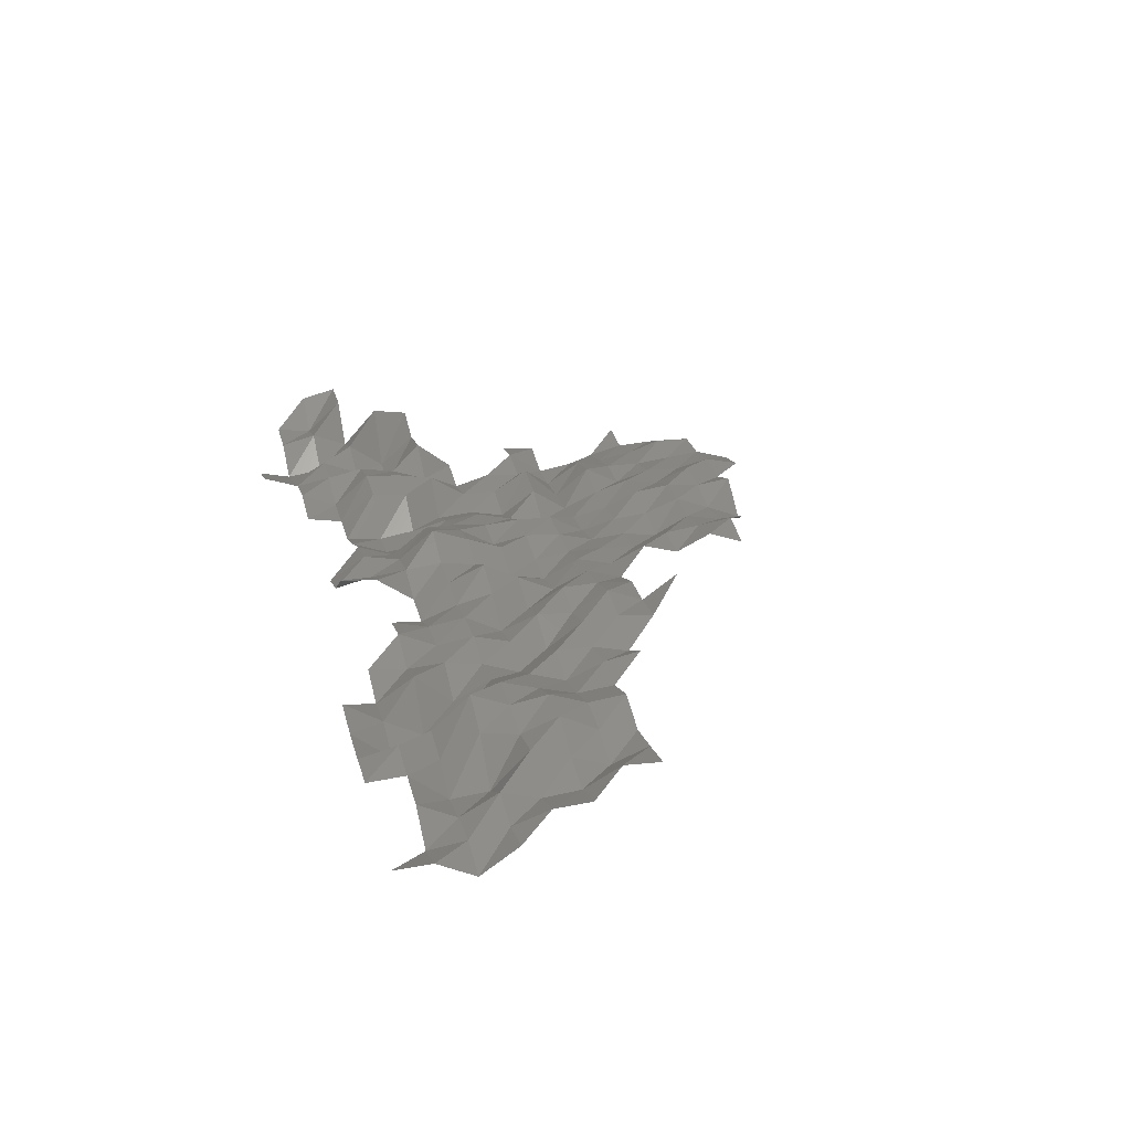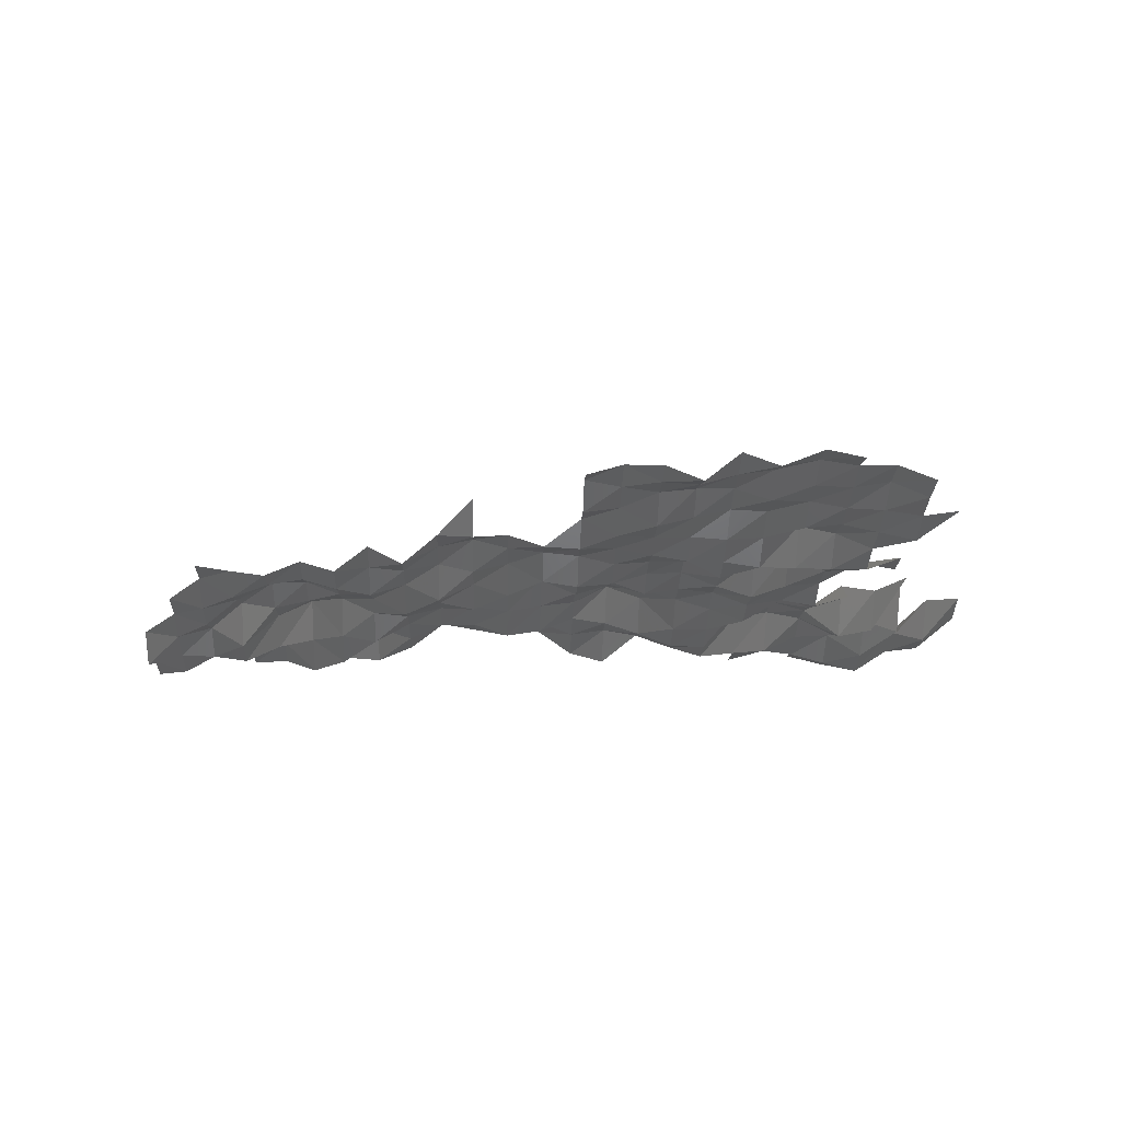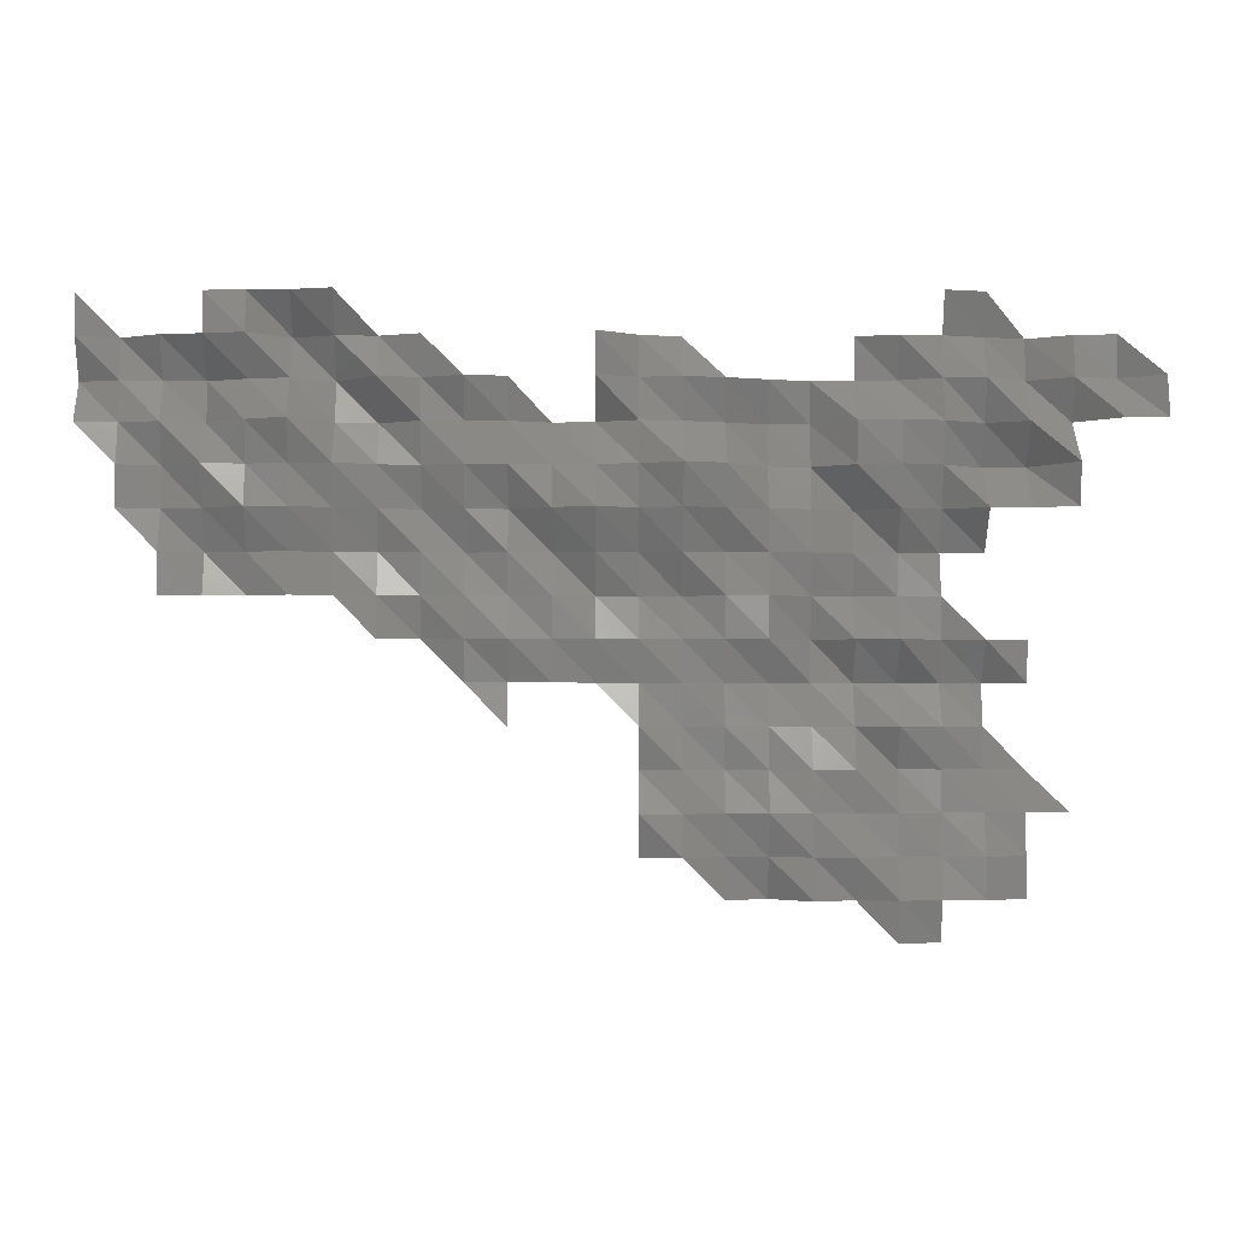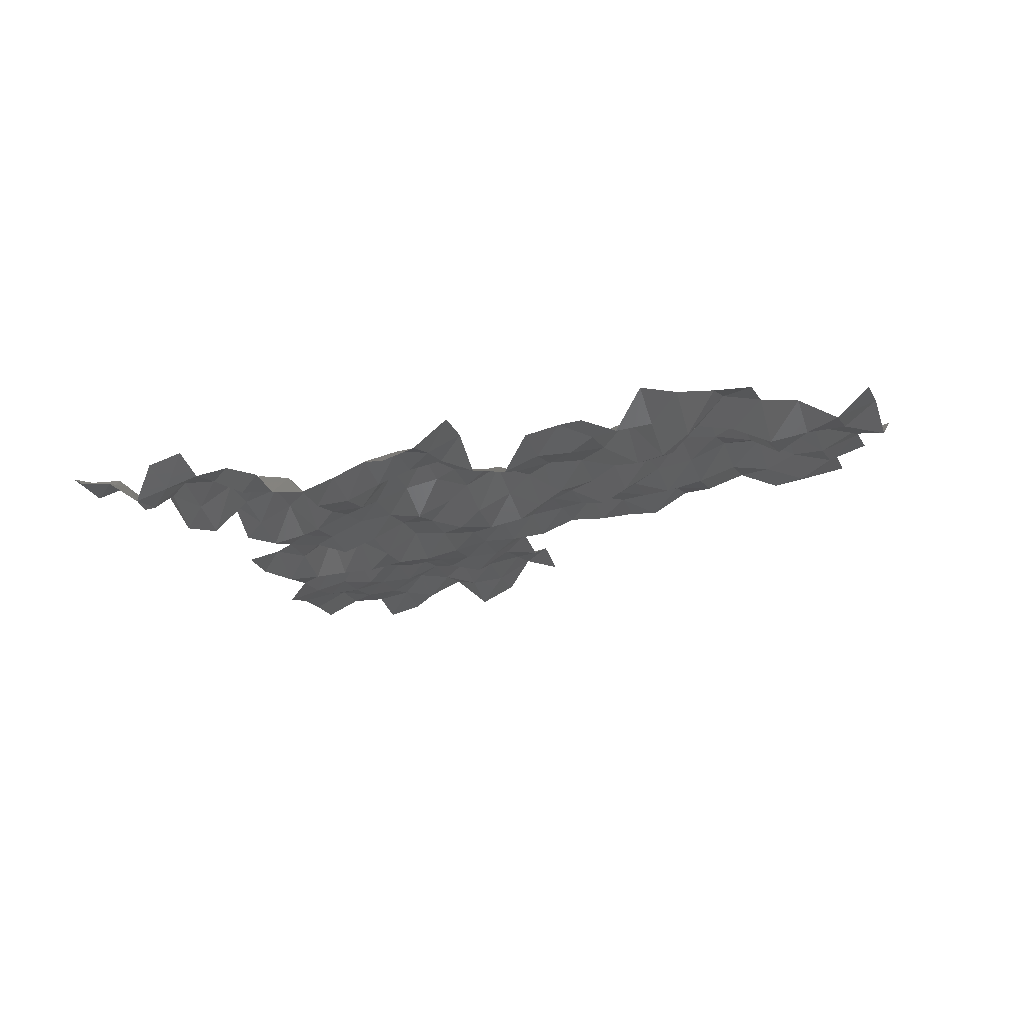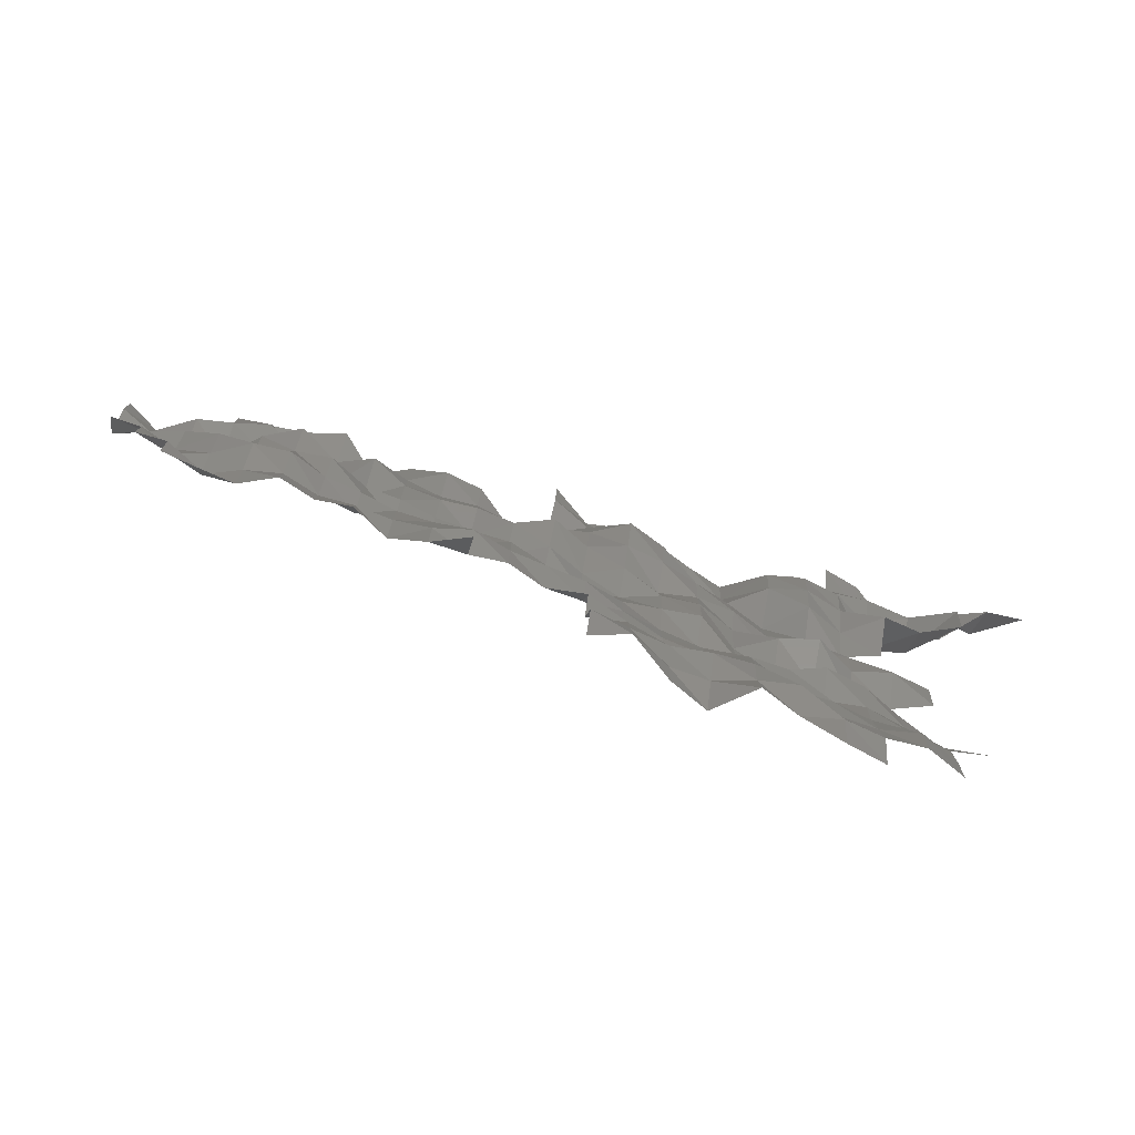
<metadata>
{"format":"stl","ext":"stl","renderer":"f3d","projection":"perspective","resolution":1024,"background":"white","views":[{"elev":26.7,"azim":-105.5,"up":"+Z"},{"elev":-26.1,"azim":-1.7,"up":"+Z"},{"elev":-2.0,"azim":-1.3,"up":"+Y"},{"elev":-18.6,"azim":-159.1,"up":"+Z"},{"elev":-77.3,"azim":-16.2,"up":"+Y"}]}
</metadata>
<code>
# stl→obj: 243 verts, 402 faces
v 3.675e+05 5.462e+06 5544
v 3.685e+05 5.462e+06 5748
v 3.685e+05 5.462e+06 5489
v 3.695e+05 5.462e+06 5271
v 3.695e+05 5.462e+06 5591
v 3.635e+05 5.464e+06 6075
v 3.645e+05 5.464e+06 5574
v 3.645e+05 5.462e+06 5521
v 3.655e+05 5.462e+06 5086
v 3.655e+05 5.464e+06 5515
v 3.665e+05 5.462e+06 5937
v 3.665e+05 5.464e+06 5829
v 3.675e+05 5.464e+06 5997
v 3.685e+05 5.464e+06 5536
v 3.695e+05 5.464e+06 5489
v 3.705e+05 5.462e+06 5625
v 3.705e+05 5.464e+06 5679
v 3.715e+05 5.462e+06 5203
v 3.715e+05 5.464e+06 5233
v 3.625e+05 5.464e+06 6138
v 3.625e+05 5.464e+06 5755
v 3.635e+05 5.464e+06 5950
v 3.645e+05 5.464e+06 5806
v 3.655e+05 5.464e+06 5927
v 3.665e+05 5.464e+06 5942
v 3.675e+05 5.464e+06 5603
v 3.685e+05 5.464e+06 5590
v 3.695e+05 5.464e+06 5404
v 3.705e+05 5.464e+06 5359
v 3.715e+05 5.464e+06 5206
v 3.625e+05 5.466e+06 5686
v 3.635e+05 5.466e+06 5841
v 3.645e+05 5.466e+06 5303
v 3.655e+05 5.466e+06 5574
v 3.665e+05 5.466e+06 5840
v 3.675e+05 5.466e+06 5796
v 3.685e+05 5.466e+06 5304
v 3.695e+05 5.466e+06 5432
v 3.705e+05 5.466e+06 5210
v 3.715e+05 5.466e+06 4977
v 3.725e+05 5.464e+06 5365
v 3.625e+05 5.466e+06 6005
v 3.635e+05 5.466e+06 5495
v 3.645e+05 5.466e+06 5472
v 3.655e+05 5.466e+06 5498
v 3.665e+05 5.466e+06 5425
v 3.675e+05 5.466e+06 5507
v 3.685e+05 5.466e+06 5866
v 3.695e+05 5.466e+06 5669
v 3.705e+05 5.466e+06 5208
v 3.585e+05 5.468e+06 5945
v 3.595e+05 5.468e+06 5910
v 3.595e+05 5.466e+06 6587
v 3.615e+05 5.468e+06 5635
v 3.625e+05 5.468e+06 5576
v 3.635e+05 5.468e+06 5613
v 3.645e+05 5.468e+06 5412
v 3.655e+05 5.468e+06 5243
v 3.665e+05 5.468e+06 5230
v 3.675e+05 5.468e+06 5081
v 3.685e+05 5.468e+06 5083
v 3.695e+05 5.468e+06 5048
v 3.705e+05 5.468e+06 5060
v 3.575e+05 5.468e+06 5528
v 3.585e+05 5.468e+06 6087
v 3.595e+05 5.468e+06 6336
v 3.605e+05 5.468e+06 5982
v 3.605e+05 5.468e+06 6072
v 3.615e+05 5.468e+06 5958
v 3.625e+05 5.468e+06 5852
v 3.635e+05 5.468e+06 5607
v 3.645e+05 5.468e+06 5700
v 3.655e+05 5.468e+06 5806
v 3.665e+05 5.468e+06 5228
v 3.675e+05 5.468e+06 5786
v 3.685e+05 5.468e+06 6054
v 3.695e+05 5.468e+06 5480
v 3.705e+05 5.468e+06 5746
v 3.715e+05 5.468e+06 5443
v 3.715e+05 5.468e+06 5565
v 3.555e+05 5.47e+06 5749
v 3.565e+05 5.47e+06 5892
v 3.565e+05 5.468e+06 6062
v 3.575e+05 5.47e+06 5797
v 3.585e+05 5.47e+06 6022
v 3.595e+05 5.47e+06 5793
v 3.605e+05 5.47e+06 6072
v 3.615e+05 5.47e+06 5512
v 3.625e+05 5.47e+06 5356
v 3.635e+05 5.47e+06 5471
v 3.645e+05 5.47e+06 5804
v 3.655e+05 5.47e+06 5860
v 3.665e+05 5.47e+06 5436
v 3.675e+05 5.47e+06 5099
v 3.685e+05 5.47e+06 5459
v 3.695e+05 5.47e+06 5584
v 3.515e+05 5.47e+06 5947
v 3.525e+05 5.47e+06 5722
v 3.515e+05 5.47e+06 5874
v 3.525e+05 5.47e+06 5352
v 3.535e+05 5.47e+06 5588
v 3.535e+05 5.47e+06 5769
v 3.545e+05 5.47e+06 6049
v 3.545e+05 5.47e+06 5960
v 3.555e+05 5.47e+06 5662
v 3.565e+05 5.47e+06 5481
v 3.575e+05 5.47e+06 5829
v 3.585e+05 5.47e+06 5342
v 3.595e+05 5.47e+06 5873
v 3.605e+05 5.47e+06 5522
v 3.615e+05 5.47e+06 6020
v 3.625e+05 5.47e+06 5586
v 3.635e+05 5.47e+06 6019
v 3.645e+05 5.47e+06 5631
v 3.655e+05 5.47e+06 5800
v 3.665e+05 5.47e+06 5708
v 3.675e+05 5.47e+06 5316
v 3.685e+05 5.47e+06 5489
v 3.695e+05 5.47e+06 5318
v 3.505e+05 5.472e+06 5739
v 3.515e+05 5.472e+06 5441
v 3.525e+05 5.472e+06 5743
v 3.535e+05 5.472e+06 6304
v 3.545e+05 5.472e+06 6355
v 3.555e+05 5.472e+06 5967
v 3.565e+05 5.472e+06 5830
v 3.575e+05 5.472e+06 5335
v 3.585e+05 5.472e+06 5722
v 3.595e+05 5.472e+06 5520
v 3.605e+05 5.472e+06 6163
v 3.615e+05 5.472e+06 6550
v 3.625e+05 5.472e+06 6078
v 3.635e+05 5.472e+06 6404
v 3.645e+05 5.472e+06 6238
v 3.655e+05 5.472e+06 5937
v 3.665e+05 5.472e+06 5630
v 3.675e+05 5.472e+06 5251
v 3.685e+05 5.472e+06 6163
v 3.695e+05 5.472e+06 5710
v 3.705e+05 5.47e+06 5624
v 3.705e+05 5.472e+06 6441
v 3.505e+05 5.472e+06 5711
v 3.515e+05 5.472e+06 5373
v 3.525e+05 5.472e+06 6101
v 3.535e+05 5.472e+06 5953
v 3.545e+05 5.472e+06 6204
v 3.555e+05 5.472e+06 6298
v 3.565e+05 5.472e+06 5817
v 3.575e+05 5.472e+06 5728
v 3.585e+05 5.472e+06 6017
v 3.595e+05 5.472e+06 6072
v 3.605e+05 5.472e+06 5933
v 3.615e+05 5.472e+06 6122
v 3.625e+05 5.472e+06 6262
v 3.635e+05 5.472e+06 6799
v 3.645e+05 5.472e+06 6437
v 3.655e+05 5.472e+06 5419
v 3.665e+05 5.472e+06 5405
v 3.675e+05 5.472e+06 6140
v 3.685e+05 5.472e+06 6368
v 3.695e+05 5.472e+06 6078
v 3.705e+05 5.472e+06 5243
v 3.715e+05 5.472e+06 6303
v 3.715e+05 5.472e+06 5450
v 3.725e+05 5.472e+06 6750
v 3.725e+05 5.472e+06 6925
v 3.495e+05 5.474e+06 5542
v 3.505e+05 5.474e+06 5402
v 3.515e+05 5.474e+06 5709
v 3.525e+05 5.474e+06 5122
v 3.535e+05 5.474e+06 6150
v 3.545e+05 5.474e+06 6655
v 3.555e+05 5.474e+06 5492
v 3.565e+05 5.474e+06 5321
v 3.575e+05 5.474e+06 5918
v 3.585e+05 5.474e+06 5895
v 3.595e+05 5.474e+06 5928
v 3.605e+05 5.474e+06 5574
v 3.615e+05 5.474e+06 5741
v 3.625e+05 5.474e+06 6176
v 3.635e+05 5.474e+06 6024
v 3.645e+05 5.474e+06 5696
v 3.655e+05 5.474e+06 5303
v 3.665e+05 5.474e+06 5270
v 3.675e+05 5.474e+06 6281
v 3.685e+05 5.474e+06 6468
v 3.695e+05 5.474e+06 6278
v 3.705e+05 5.474e+06 5726
v 3.715e+05 5.474e+06 6203
v 3.725e+05 5.474e+06 5865
v 3.495e+05 5.474e+06 4888
v 3.505e+05 5.474e+06 5221
v 3.515e+05 5.474e+06 5192
v 3.525e+05 5.474e+06 5057
v 3.535e+05 5.474e+06 5559
v 3.545e+05 5.474e+06 5792
v 3.555e+05 5.474e+06 5073
v 3.565e+05 5.474e+06 6210
v 3.575e+05 5.474e+06 5879
v 3.585e+05 5.474e+06 6379
v 3.595e+05 5.474e+06 6202
v 3.615e+05 5.474e+06 6484
v 3.625e+05 5.474e+06 6081
v 3.635e+05 5.474e+06 6243
v 3.645e+05 5.474e+06 6072
v 3.655e+05 5.474e+06 5698
v 3.665e+05 5.474e+06 5391
v 3.675e+05 5.474e+06 5514
v 3.685e+05 5.474e+06 5611
v 3.695e+05 5.474e+06 6094
v 3.705e+05 5.474e+06 6163
v 3.715e+05 5.474e+06 5495
v 3.725e+05 5.474e+06 6289
v 3.735e+05 5.474e+06 6951
v 3.735e+05 5.474e+06 6040
v 3.745e+05 5.474e+06 7014
v 3.745e+05 5.474e+06 6789
v 3.495e+05 5.476e+06 5435
v 3.505e+05 5.476e+06 5104
v 3.515e+05 5.476e+06 5723
v 3.525e+05 5.476e+06 5896
v 3.535e+05 5.476e+06 6138
v 3.545e+05 5.476e+06 5194
v 3.555e+05 5.476e+06 5631
v 3.565e+05 5.476e+06 5565
v 3.575e+05 5.476e+06 6014
v 3.615e+05 5.476e+06 6604
v 3.625e+05 5.476e+06 5871
v 3.635e+05 5.476e+06 5603
v 3.675e+05 5.476e+06 5715
v 3.685e+05 5.476e+06 6049
v 3.695e+05 5.476e+06 5929
v 3.705e+05 5.476e+06 5655
v 3.715e+05 5.476e+06 5388
v 3.725e+05 5.476e+06 6064
v 3.735e+05 5.476e+06 6196
v 3.495e+05 5.476e+06 5425
v 3.525e+05 5.476e+06 5864
v 3.535e+05 5.476e+06 5918
v 3.545e+05 5.476e+06 6021
v 3.555e+05 5.476e+06 6289
v 3.695e+05 5.476e+06 6305
v 3.705e+05 5.476e+06 6050
f 1 2 3
f 2 4 3
f 2 5 4
f 6 7 8
f 7 9 8
f 7 10 9
f 10 11 9
f 10 12 11
f 12 1 11
f 12 13 1
f 13 2 1
f 13 14 2
f 14 5 2
f 14 15 5
f 15 16 5
f 15 17 16
f 17 18 16
f 17 19 18
f 20 6 21
f 20 22 6
f 22 7 6
f 22 23 7
f 23 10 7
f 23 24 10
f 24 12 10
f 24 25 12
f 25 13 12
f 25 26 13
f 26 14 13
f 26 27 14
f 27 15 14
f 27 28 15
f 28 17 15
f 28 29 17
f 29 19 17
f 29 30 19
f 31 22 20
f 31 32 22
f 32 23 22
f 32 33 23
f 33 24 23
f 33 34 24
f 34 25 24
f 34 35 25
f 35 26 25
f 35 36 26
f 36 27 26
f 36 37 27
f 37 28 27
f 37 38 28
f 38 29 28
f 38 39 29
f 39 30 29
f 39 40 30
f 40 41 30
f 42 32 31
f 42 43 32
f 43 33 32
f 43 44 33
f 44 34 33
f 44 45 34
f 45 35 34
f 45 46 35
f 46 36 35
f 46 47 36
f 47 37 36
f 47 48 37
f 48 38 37
f 48 49 38
f 49 39 38
f 49 50 39
f 50 40 39
f 51 52 53
f 54 55 42
f 55 43 42
f 55 56 43
f 56 44 43
f 56 57 44
f 57 45 44
f 57 58 45
f 58 46 45
f 58 59 46
f 59 47 46
f 59 60 47
f 60 48 47
f 60 61 48
f 61 49 48
f 61 62 49
f 62 50 49
f 62 63 50
f 64 65 51
f 65 52 51
f 65 66 52
f 66 67 52
f 66 68 67
f 68 54 67
f 68 69 54
f 69 55 54
f 69 70 55
f 70 56 55
f 70 71 56
f 71 57 56
f 71 72 57
f 72 58 57
f 72 73 58
f 73 59 58
f 73 74 59
f 74 60 59
f 74 75 60
f 75 61 60
f 75 76 61
f 76 62 61
f 76 77 62
f 77 63 62
f 77 78 63
f 78 79 63
f 78 80 79
f 81 82 83
f 82 64 83
f 82 84 64
f 84 65 64
f 84 85 65
f 85 66 65
f 85 86 66
f 86 68 66
f 86 87 68
f 87 69 68
f 87 88 69
f 88 70 69
f 88 89 70
f 89 71 70
f 89 90 71
f 90 72 71
f 90 91 72
f 91 73 72
f 91 92 73
f 92 74 73
f 92 93 74
f 93 75 74
f 93 94 75
f 94 76 75
f 94 95 76
f 95 77 76
f 95 96 77
f 96 78 77
f 97 98 99
f 97 100 98
f 100 101 98
f 100 102 101
f 102 103 101
f 102 104 103
f 104 81 103
f 104 105 81
f 105 82 81
f 105 106 82
f 106 84 82
f 106 107 84
f 107 85 84
f 107 108 85
f 108 86 85
f 108 109 86
f 109 87 86
f 109 110 87
f 110 88 87
f 110 111 88
f 111 89 88
f 111 112 89
f 112 90 89
f 112 113 90
f 113 91 90
f 113 114 91
f 114 92 91
f 114 115 92
f 115 93 92
f 115 116 93
f 116 94 93
f 116 117 94
f 117 95 94
f 117 118 95
f 118 96 95
f 118 119 96
f 120 121 97
f 121 100 97
f 121 122 100
f 122 102 100
f 122 123 102
f 123 104 102
f 123 124 104
f 124 105 104
f 124 125 105
f 125 106 105
f 125 126 106
f 126 107 106
f 126 127 107
f 127 108 107
f 127 128 108
f 128 109 108
f 128 129 109
f 129 110 109
f 129 130 110
f 130 111 110
f 130 131 111
f 131 112 111
f 131 132 112
f 132 113 112
f 132 133 113
f 133 114 113
f 133 134 114
f 134 115 114
f 134 135 115
f 135 116 115
f 135 136 116
f 136 117 116
f 136 137 117
f 137 118 117
f 137 138 118
f 138 119 118
f 138 139 119
f 139 140 119
f 139 141 140
f 142 121 120
f 142 143 121
f 143 122 121
f 143 144 122
f 144 123 122
f 144 145 123
f 145 124 123
f 145 146 124
f 146 125 124
f 146 147 125
f 147 126 125
f 147 148 126
f 148 127 126
f 148 149 127
f 149 128 127
f 149 150 128
f 150 129 128
f 150 151 129
f 151 130 129
f 151 152 130
f 152 131 130
f 152 153 131
f 153 132 131
f 153 154 132
f 154 133 132
f 154 155 133
f 155 134 133
f 155 156 134
f 156 135 134
f 156 157 135
f 157 136 135
f 157 158 136
f 158 137 136
f 158 159 137
f 159 138 137
f 159 160 138
f 160 139 138
f 160 161 139
f 161 141 139
f 161 162 141
f 162 163 141
f 162 164 163
f 164 165 163
f 164 166 165
f 167 168 142
f 168 143 142
f 168 169 143
f 169 144 143
f 169 170 144
f 170 145 144
f 170 171 145
f 171 146 145
f 171 172 146
f 172 147 146
f 172 173 147
f 173 148 147
f 173 174 148
f 174 149 148
f 174 175 149
f 175 150 149
f 175 176 150
f 176 151 150
f 176 177 151
f 177 152 151
f 177 178 152
f 178 153 152
f 178 179 153
f 179 154 153
f 179 180 154
f 180 155 154
f 180 181 155
f 181 156 155
f 181 182 156
f 182 157 156
f 182 183 157
f 183 158 157
f 183 184 158
f 184 159 158
f 184 185 159
f 185 160 159
f 185 186 160
f 186 161 160
f 186 187 161
f 187 162 161
f 187 188 162
f 188 164 162
f 188 189 164
f 189 166 164
f 189 190 166
f 191 168 167
f 191 192 168
f 192 169 168
f 192 193 169
f 193 170 169
f 193 194 170
f 194 171 170
f 194 195 171
f 195 172 171
f 195 196 172
f 196 173 172
f 196 197 173
f 197 174 173
f 197 198 174
f 198 175 174
f 198 199 175
f 199 176 175
f 199 200 176
f 200 177 176
f 200 201 177
f 201 178 177
f 202 180 179
f 202 203 180
f 203 181 180
f 203 204 181
f 204 182 181
f 204 205 182
f 205 183 182
f 205 206 183
f 206 184 183
f 206 207 184
f 207 185 184
f 207 208 185
f 208 186 185
f 208 209 186
f 209 187 186
f 209 210 187
f 210 188 187
f 210 211 188
f 211 189 188
f 211 212 189
f 212 190 189
f 212 213 190
f 213 214 190
f 213 215 214
f 215 216 214
f 215 217 216
f 218 192 191
f 218 219 192
f 219 193 192
f 219 220 193
f 220 194 193
f 220 221 194
f 221 195 194
f 221 222 195
f 222 196 195
f 222 223 196
f 223 197 196
f 223 224 197
f 224 198 197
f 224 225 198
f 225 199 198
f 225 226 199
f 226 200 199
f 227 203 202
f 227 228 203
f 228 204 203
f 228 229 204
f 229 205 204
f 230 209 208
f 230 231 209
f 231 210 209
f 231 232 210
f 232 211 210
f 232 233 211
f 233 212 211
f 233 234 212
f 234 213 212
f 234 235 213
f 235 215 213
f 235 236 215
f 236 217 215
f 237 219 218
f 238 222 221
f 238 239 222
f 239 223 222
f 239 240 223
f 240 224 223
f 240 241 224
f 241 225 224
f 242 233 232
f 242 243 233
f 243 234 233

</code>
